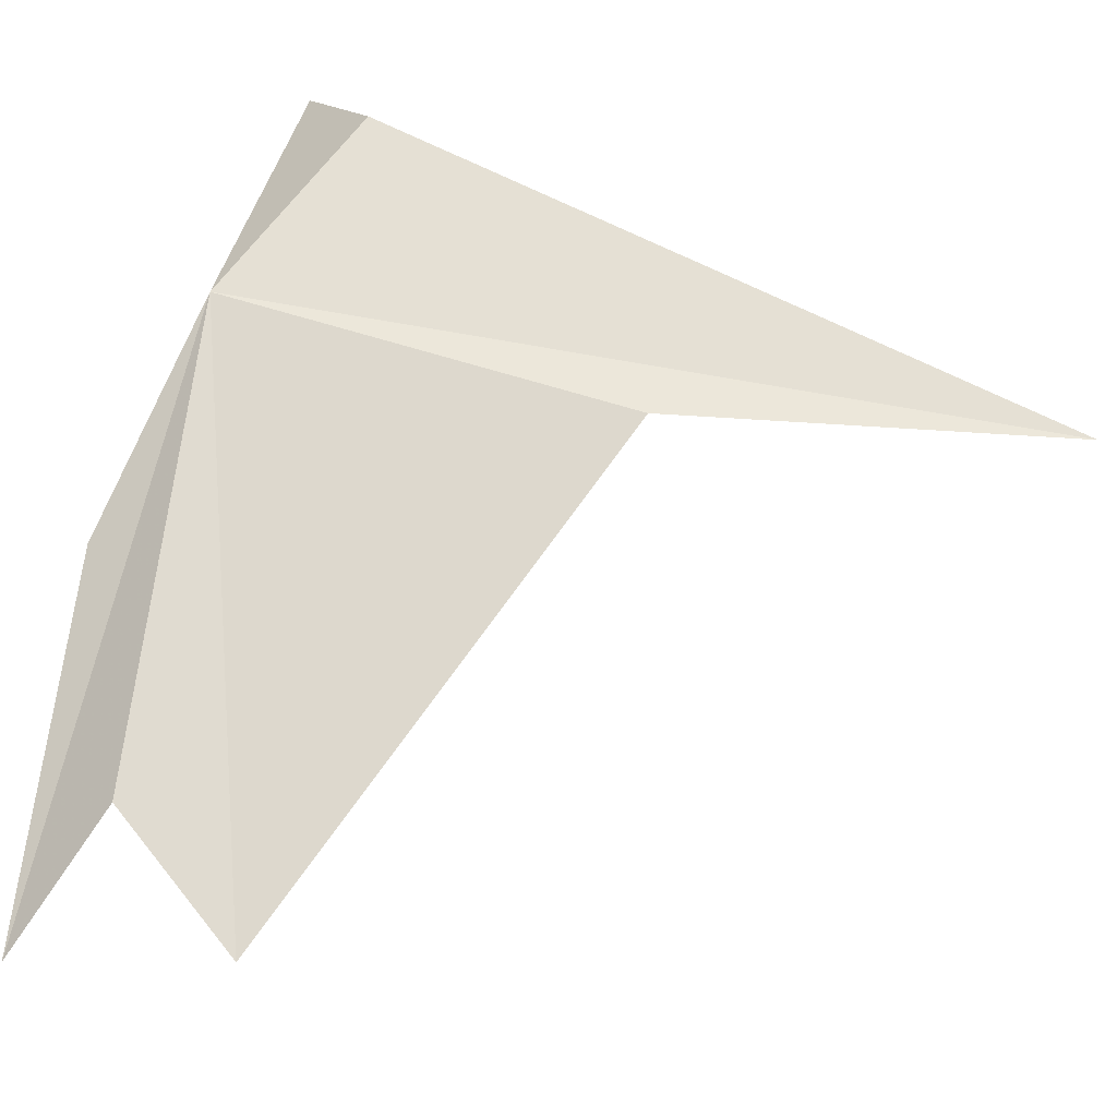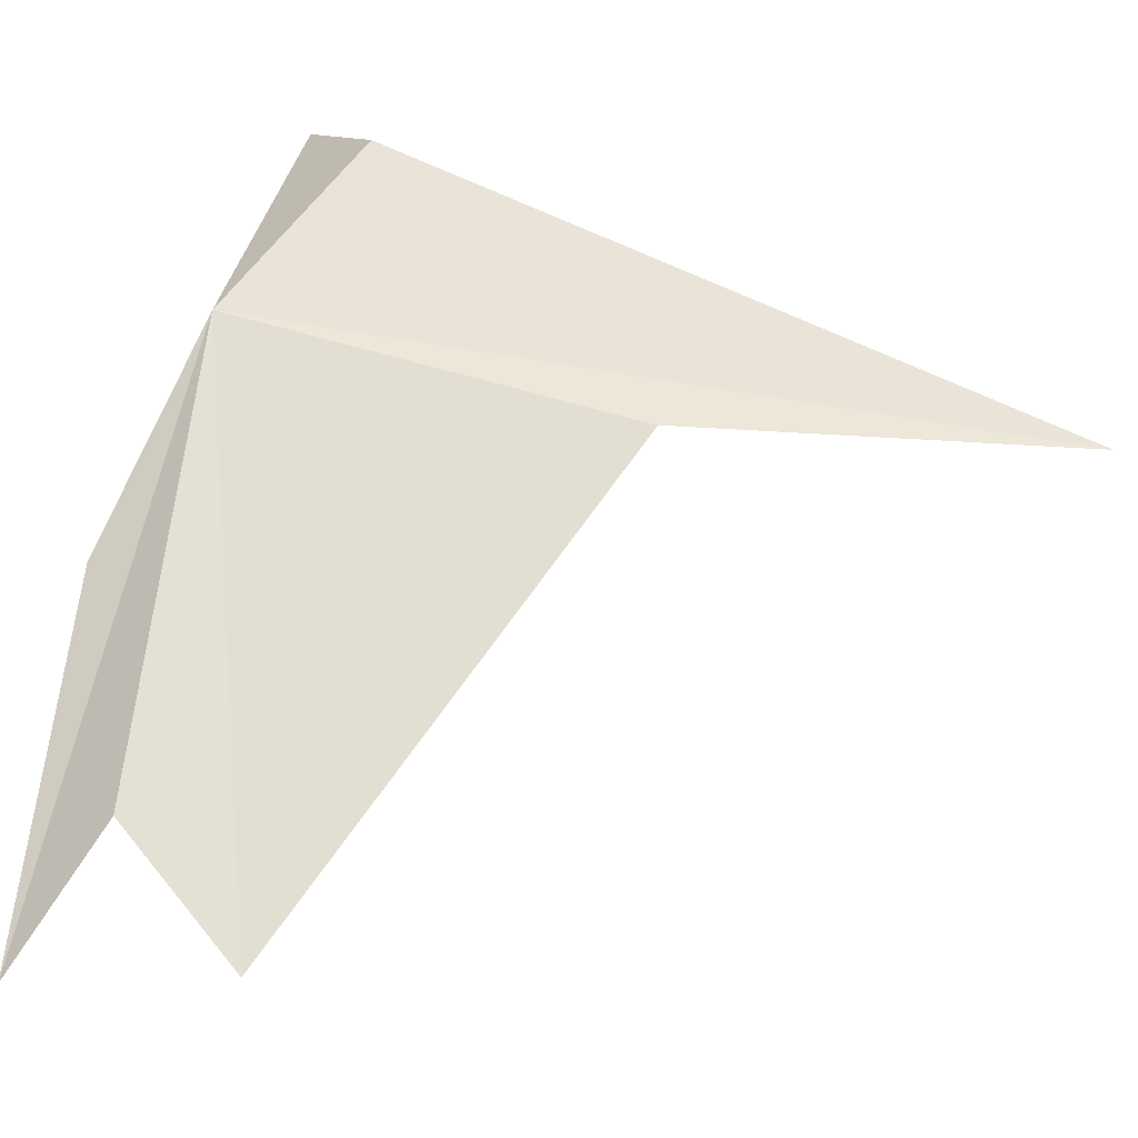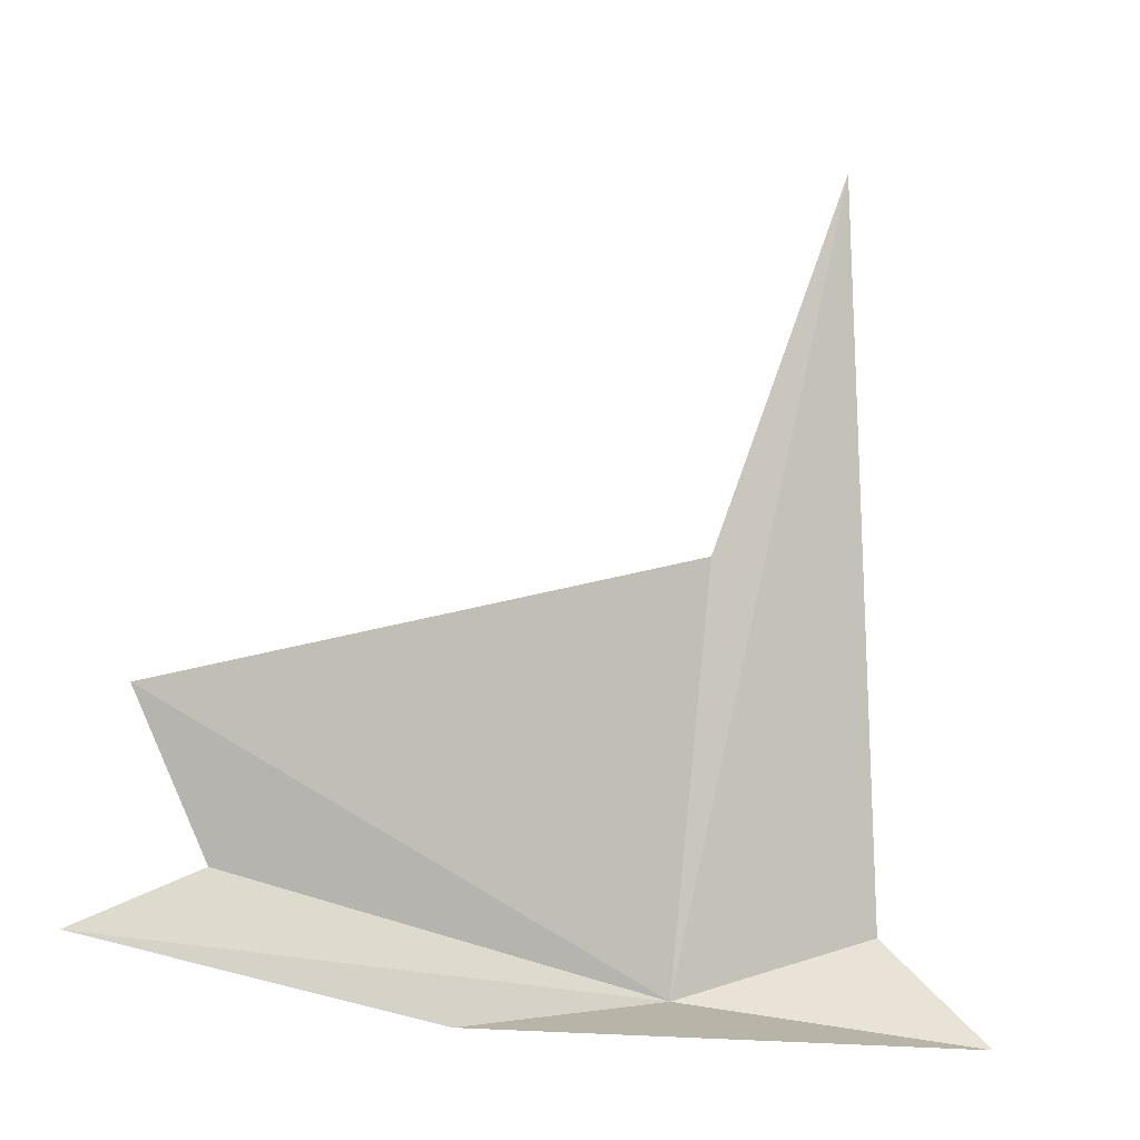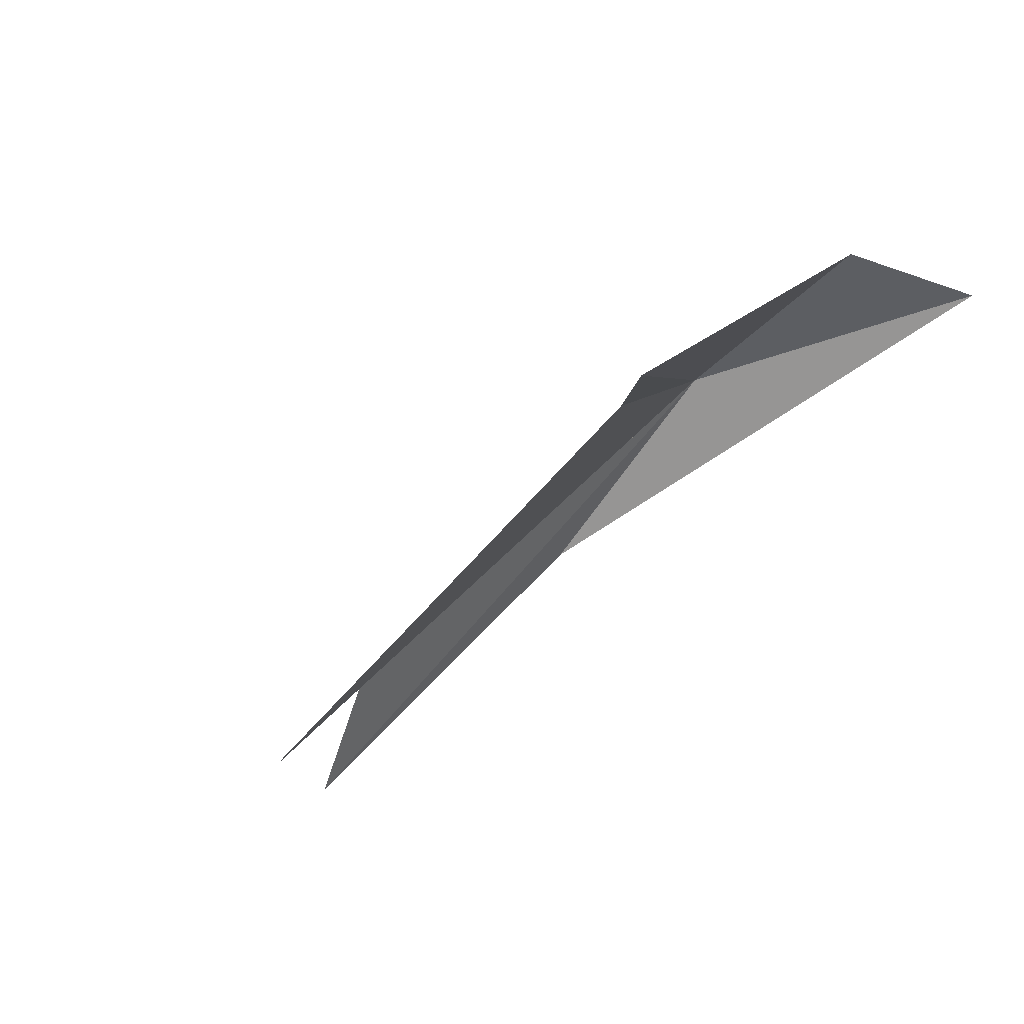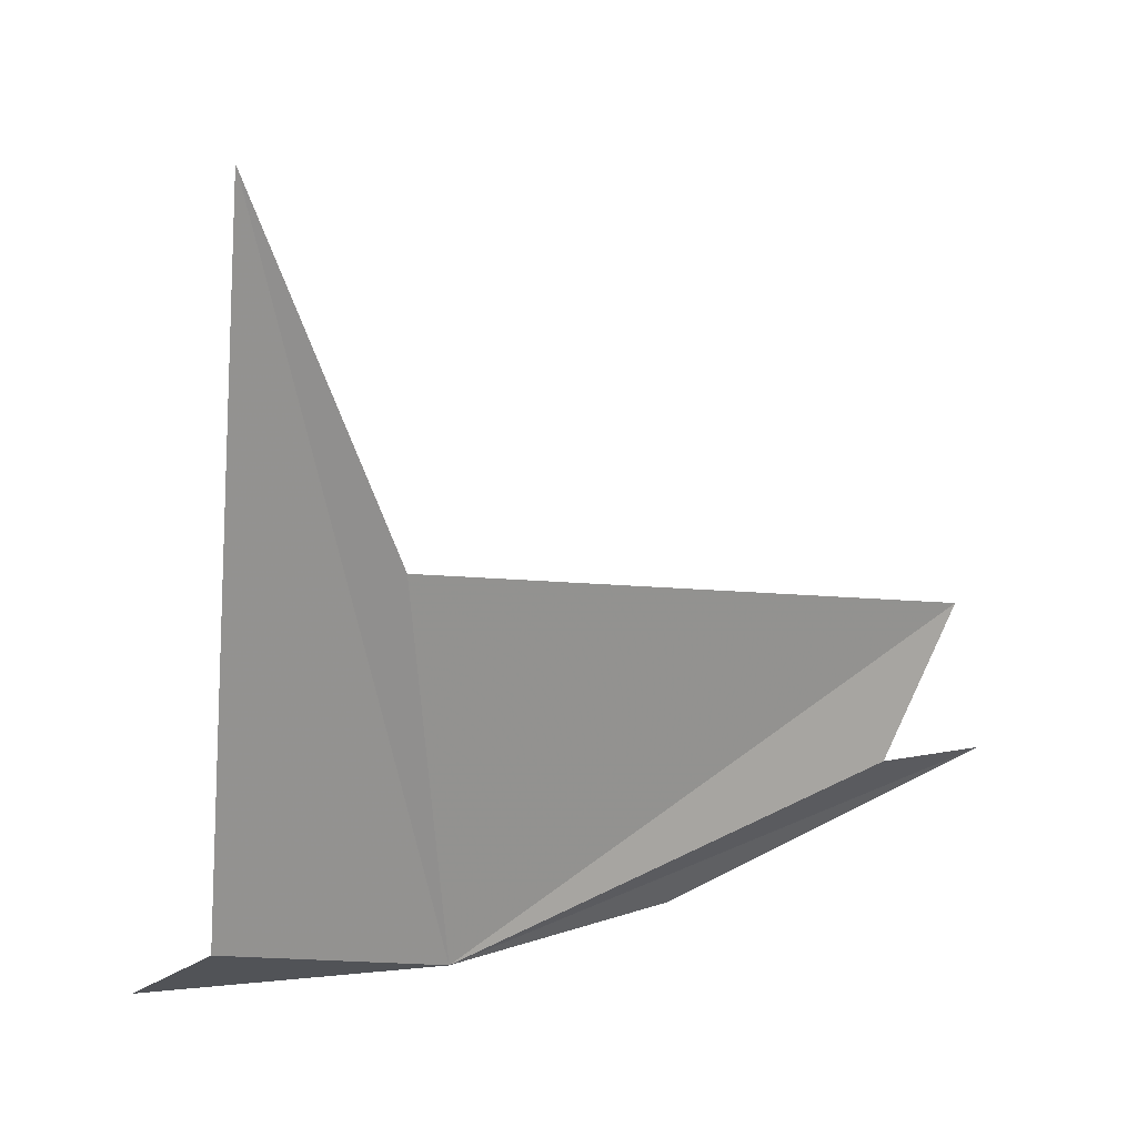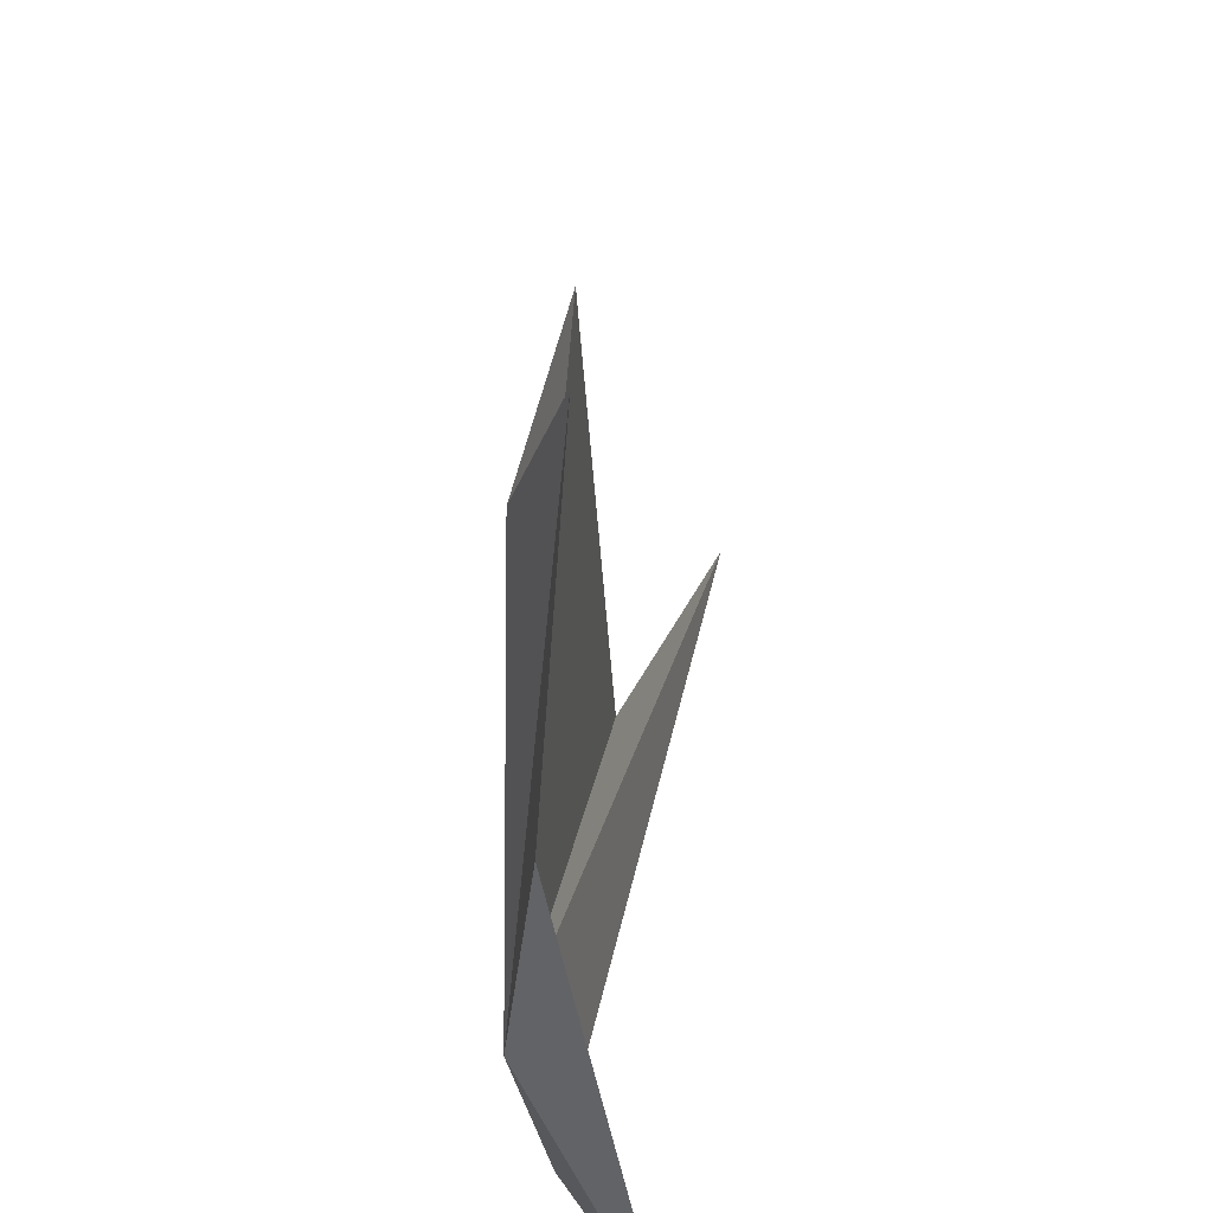
<metadata>
{"format":"obj","ext":"obj","renderer":"f3d","projection":"perspective","resolution":1024,"background":"white","views":[{"elev":28.5,"azim":-68.6,"up":"+Y"},{"elev":24.2,"azim":-69.5,"up":"+Y"},{"elev":-17.5,"azim":7.2,"up":"+Z"},{"elev":-4.2,"azim":20.8,"up":"+Y"},{"elev":37.5,"azim":-164.5,"up":"+Z"},{"elev":-52.6,"azim":-49.7,"up":"+Z"}]}
</metadata>
<code>
v -24.93 1.918 0.6756
v -29.41 -2.655 0.6797
v -26.68 0.04034 0.2107
v -21.91 2.754 0.2769
v -22.97 3.083 1.43
v -22.97 0.9231 8.676
v -24.41 1.161 4.827
v -29.03 -2.346 2.799
v -28.58 -1.317 1.426
f 1 3 2
f 1 4 3
f 1 5 4
f 1 6 5
f 1 8 7
f 1 9 8
f 1 7 6
f 1 2 9

</code>
